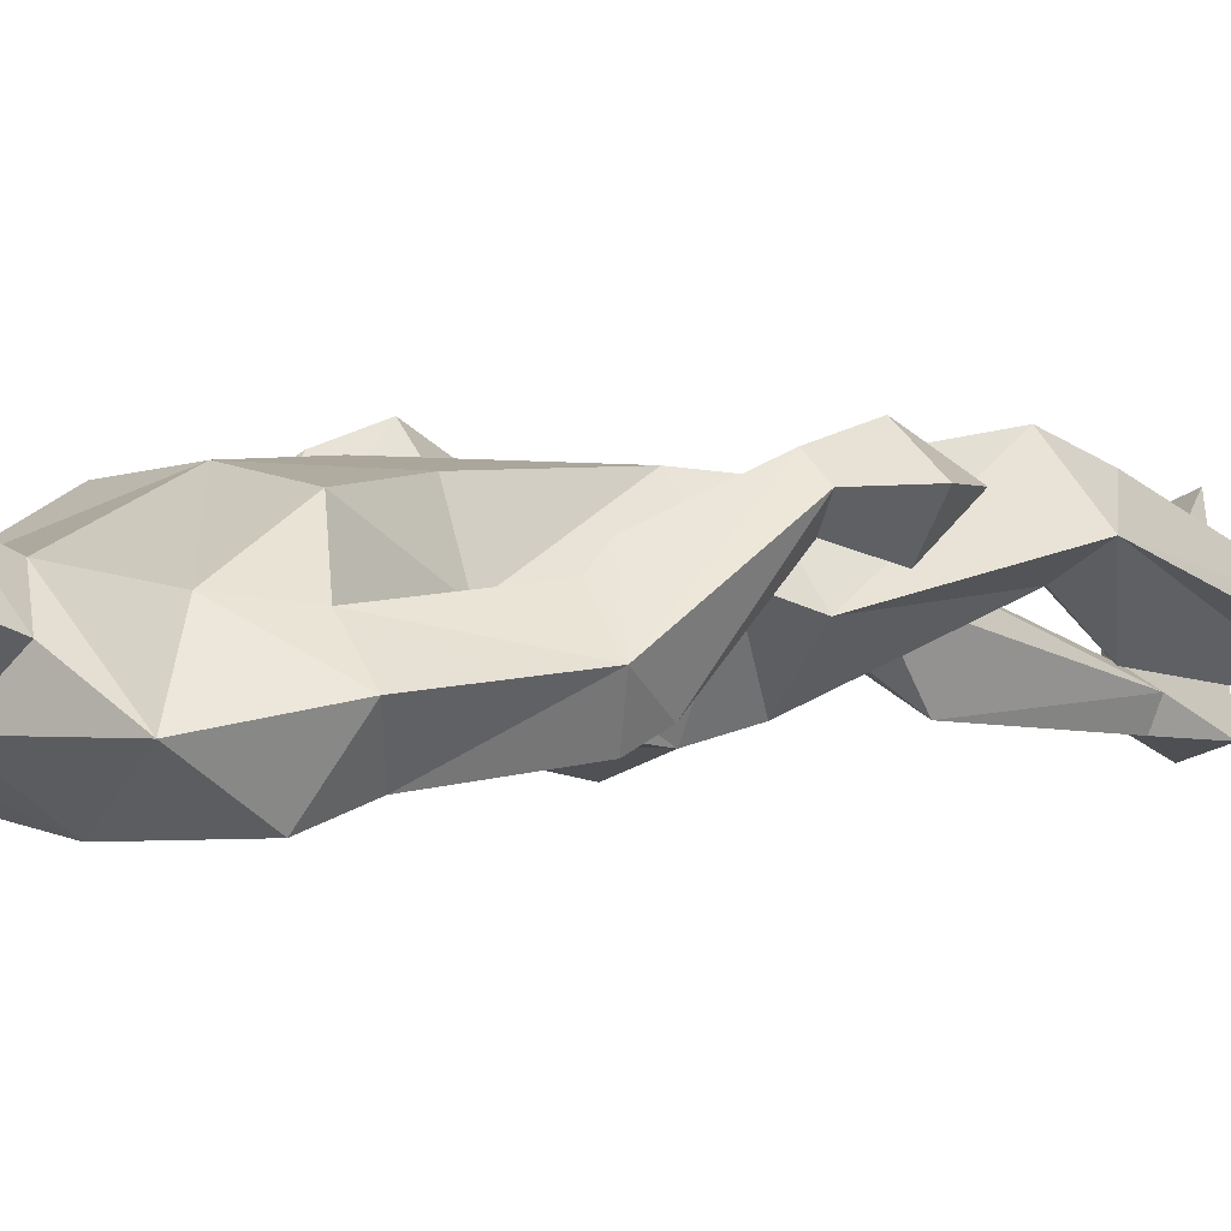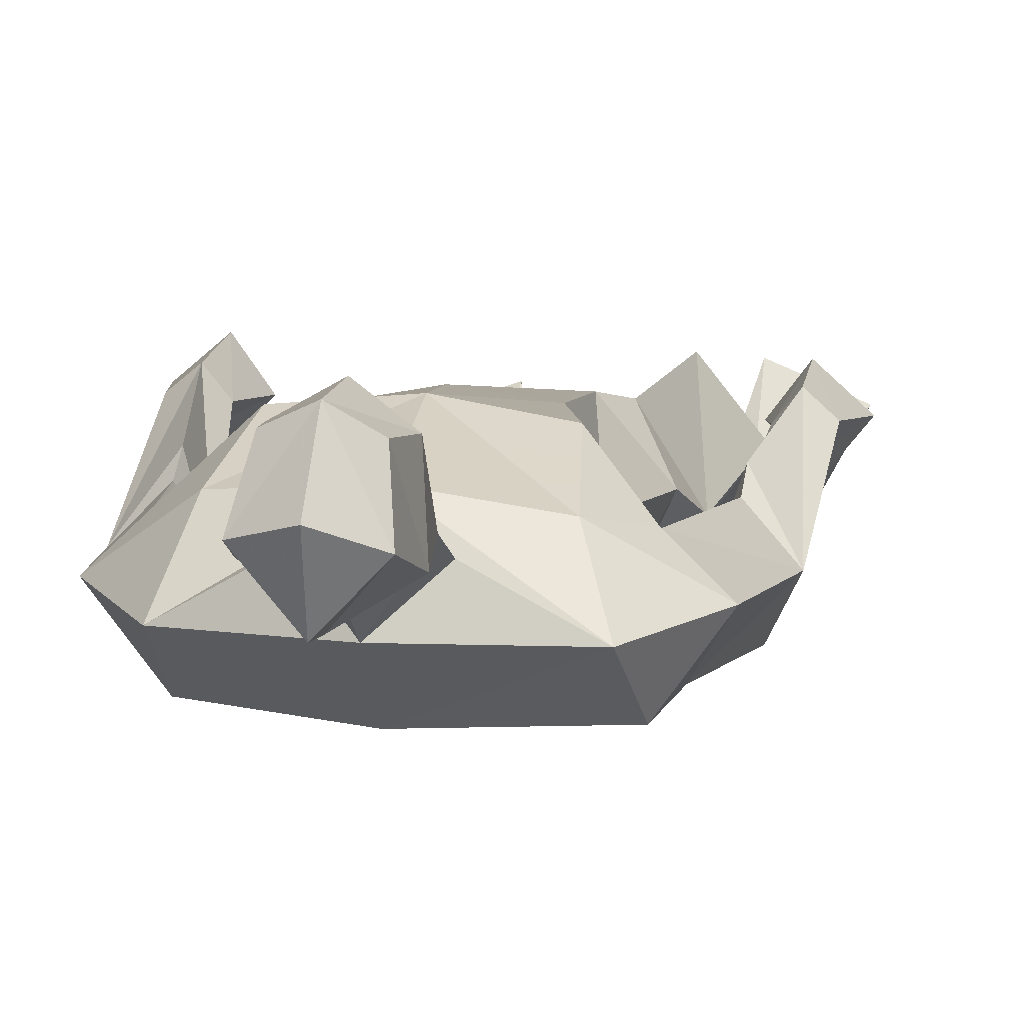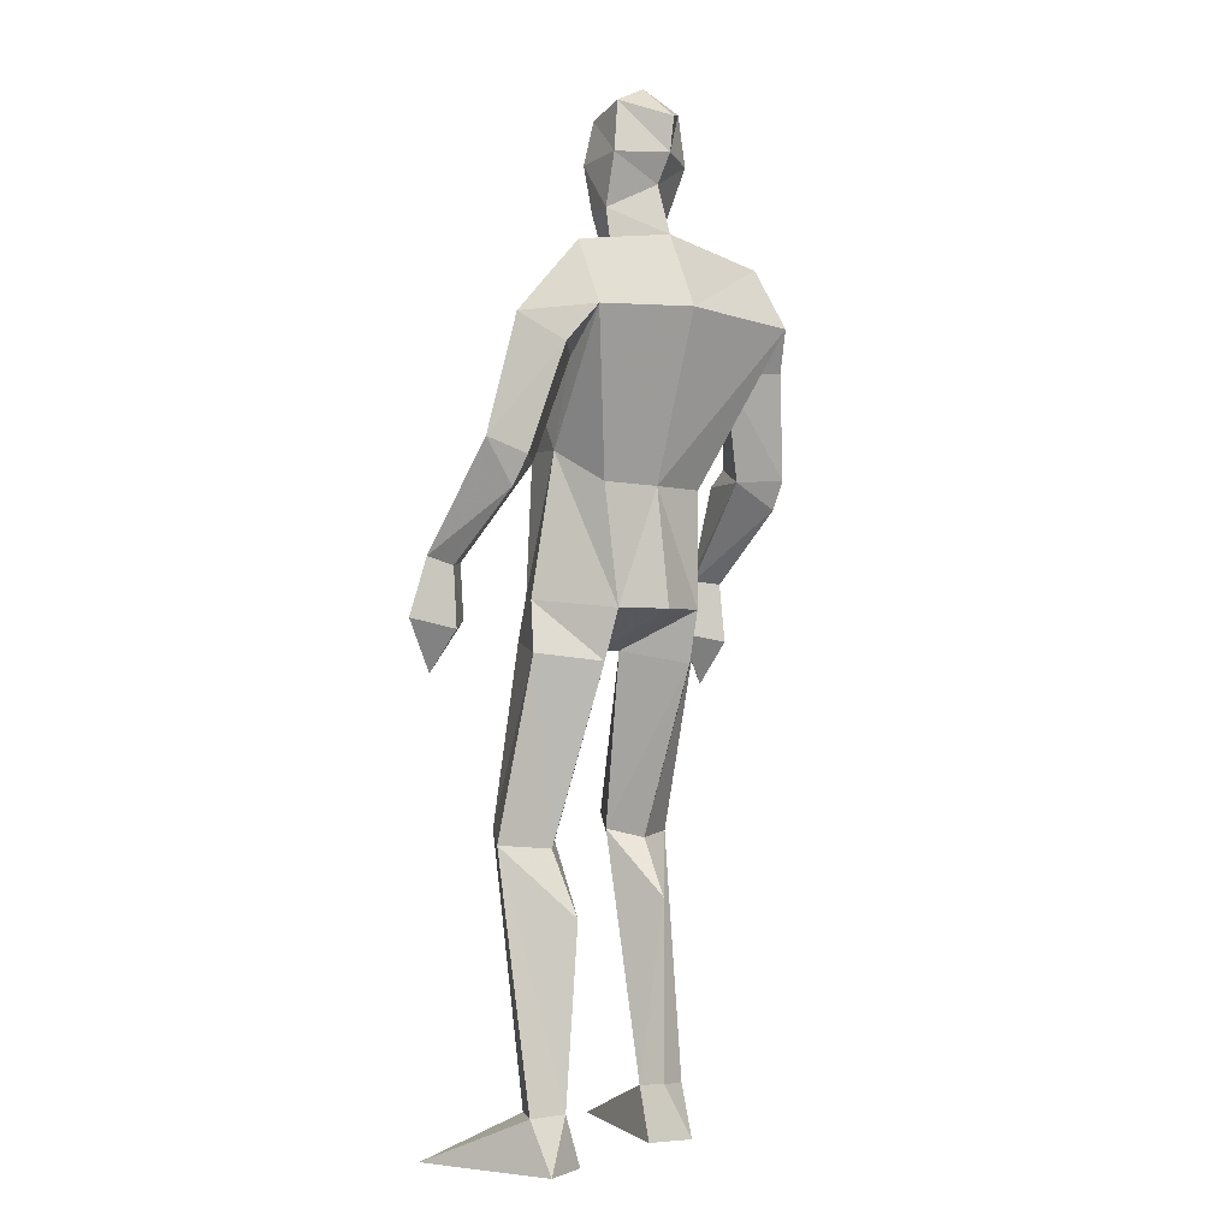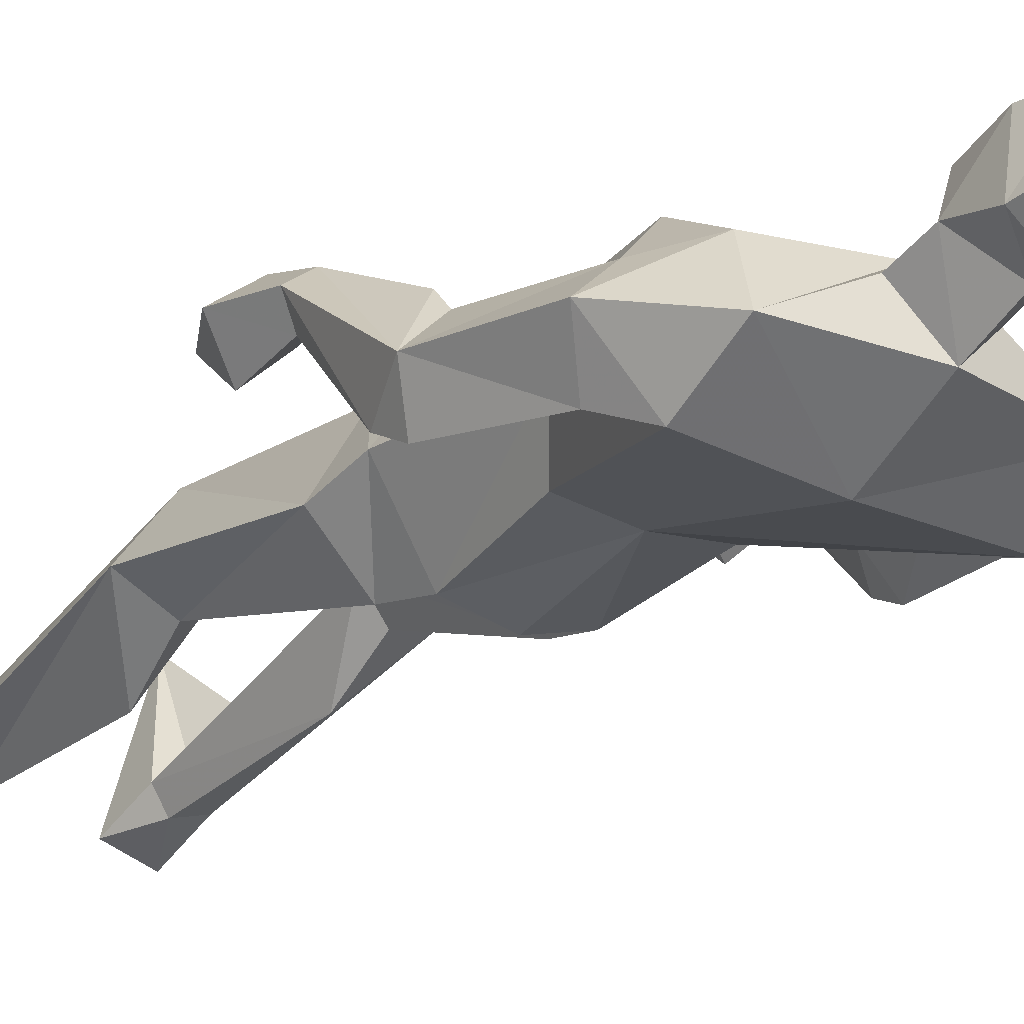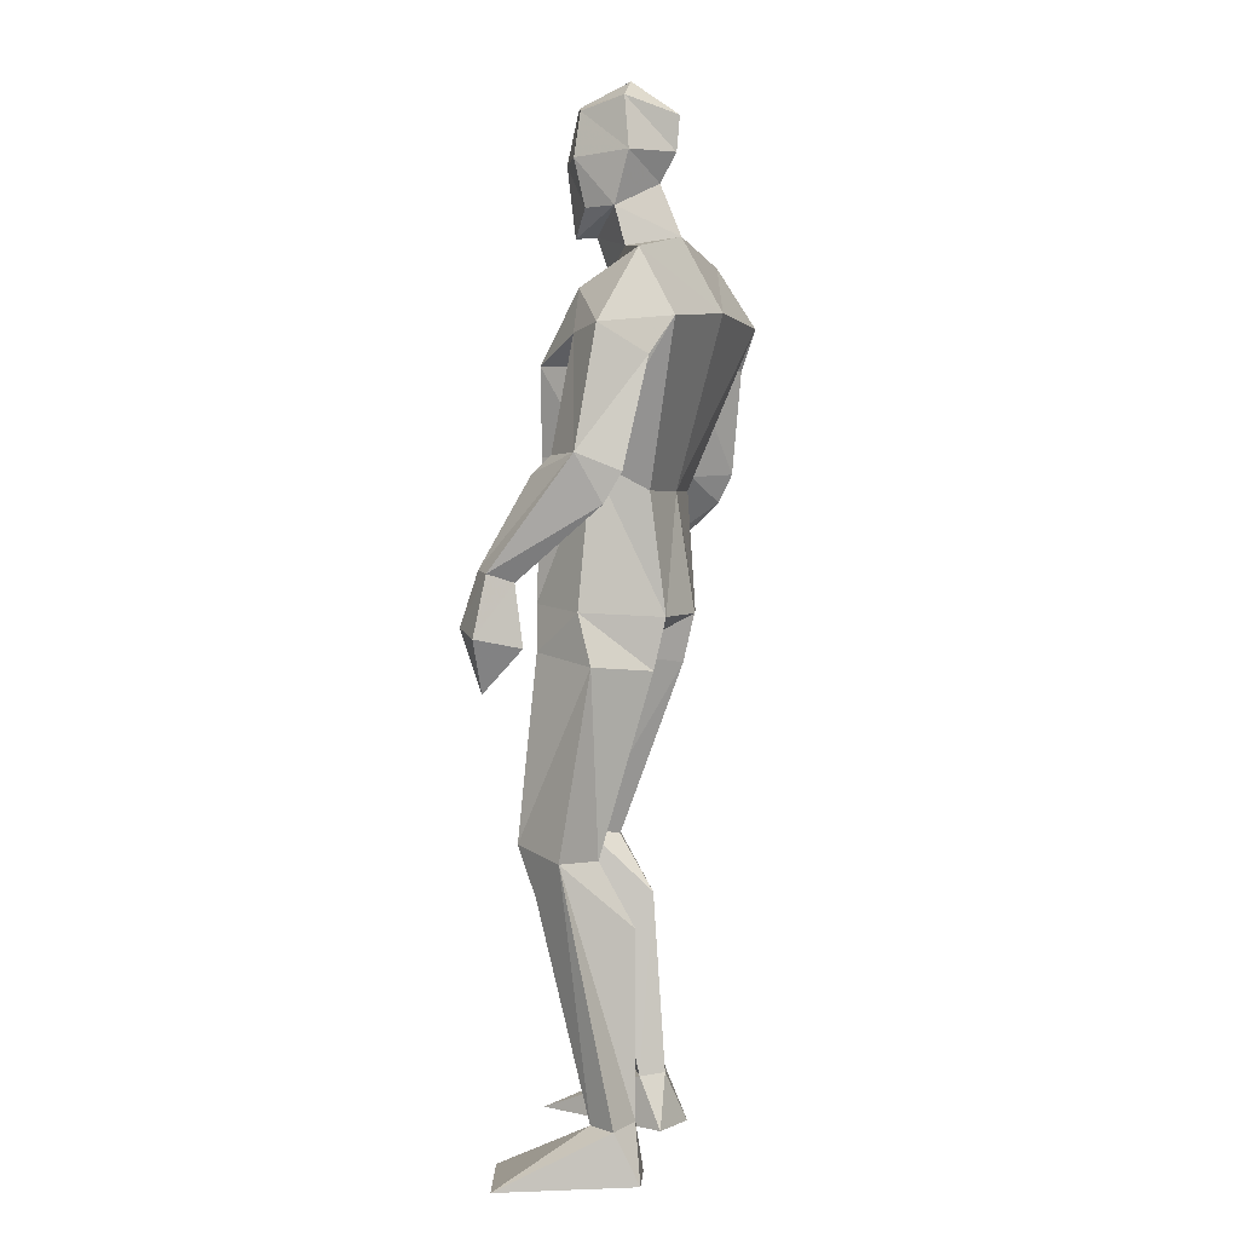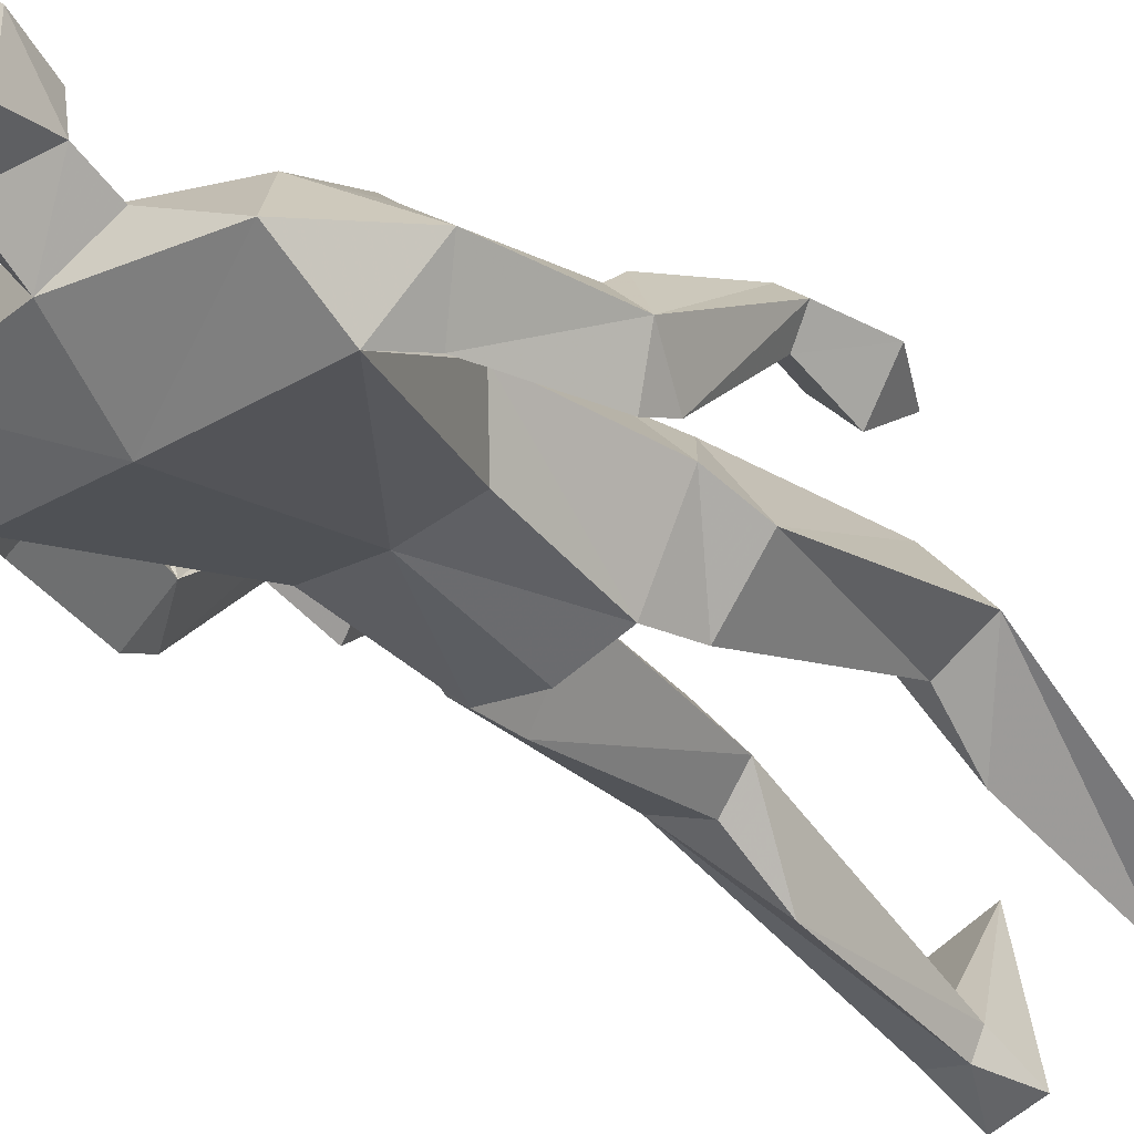
<metadata>
{"format":"obj","ext":"obj","renderer":"f3d","projection":"perspective","resolution":1024,"background":"white","views":[{"elev":-1.7,"azim":-129.3,"up":"+Z"},{"elev":0.7,"azim":-166.0,"up":"+Z"},{"elev":2.0,"azim":138.2,"up":"+Y"},{"elev":-23.6,"azim":147.7,"up":"+Z"},{"elev":6.8,"azim":108.8,"up":"+Y"},{"elev":-35.2,"azim":-137.5,"up":"+Z"}]}
</metadata>
<code>
v -0.2329 -0.001155 0.2382
v -0.2461 0.6156 0.06755
v -0.2652 0.6529 0.2288
v -0.2682 1.033 0.1631
v -0.2616 1.831 -0.005701
v -0.1801 1.787 0.06725
v -0.2062 2.012 0.1689
v -0.253 1.911 0.09373
v -0.2718 2.105 0.1099
v -0.2841 2.129 0.005208
v -0.2147 2.127 0.1452
v -0.1891 2.032 -0.07181
v -0.2656 1.911 0.02032
v -0.2767 2.009 0.1151
v -0.2858 2.018 -0.01409
v -0.1871 1.865 0.09707
v -0.1744 1.863 -0.08715
v -0.1953 0.1189 -0.05024
v -0.1475 0.005845 -0.05536
v -0.386 -0.001155 0.1707
v -0.2651 0.1075 -0.02807
v -0.2403 0.002862 -0.08563
v -0.2294 0.4986 -0.01218
v -0.1883 0.6337 0.1242
v -0.3495 0.6171 0.1146
v -0.2426 1.101 -0.09846
v -0.3474 0.999 0.02662
v -0.2453 0.9894 -0.07183
v -0.2401 1.12 0.17
v -0.3333 1.108 0.05768
v -0.2719 0.5379 0.188
v -0.1702 0.1126 -0.001571
v -0.2333 0.1072 0.02899
v -0.1314 1.107 -0.1309
v -0.1507 1.015 0.04084
v -0.4857 1.308 -0.07676
v -0.4514 1.154 0.1318
v -0.4891 1.166 0.1735
v -0.4621 1.359 0.08851
v -0.4827 1.369 -0.1077
v -0.5303 1.399 -0.02659
v -0.4258 1.638 0.02169
v -0.4623 1.396 0.05116
v -0.5499 1.034 0.1424
v -0.4849 0.9261 0.146
v -0.4919 1.147 0.09152
v -0.4238 1.04 0.1382
v -0.4835 1.022 0.06673
v -0.5299 1.159 0.1352
v -0.4808 1.05 0.208
v -0.4174 1.367 -0.03559
v -0.4429 1.592 -0.1385
v -0.3642 1.738 0.03459
v -0.5068 1.646 -0.05465
v -0.3622 1.588 -0.05796
v -0.314 1.401 0.03087
v -0.4214 1.681 -0.1744
v -0.1378 1.354 -0.08918
v -0.3296 1.576 0.1288
v -0.271 1.407 0.1522
v -0.2672 1.347 -0.07326
v -0.4143 1.808 -0.09119
v 0.2835 0.002787 0.1552
v 0.1244 -0.000647 0.2069
v -9.9e-05 0.6314 0.06999
v 0.05787 0.6255 0.009996
v 0.07689 0.6513 0.1749
v 0.1069 1.021 0.008119
v -0.007761 1.362 -0.07549
v -0.01708 1.111 -0.1065
v -0.09711 1.844 0.006566
v -0.1498 2.116 0.1194
v -0.2103 2.177 0.03226
v -0.1954 2.106 -0.07637
v -0.1257 2.143 0.01763
v -0.1861 1.97 -0.03784
v -0.1015 2.034 0.000262
v -0.1288 2.022 0.1266
v -0.1309 1.921 0.1031
v -0.1909 1.862 0.1449
v -0.1071 1.925 0.0323
v 0.0688 0.001513 -0.08889
v 0.1756 0.113 -0.06195
v 0.08067 0.109 -0.03312
v 0.1635 0.004354 -0.1139
v 0.1615 0.6374 0.05584
v 0.08306 1.125 0.0439
v 0.001224 1.005 -0.08642
v -0.001545 1.13 0.162
v 0.02944 1.036 0.1503
v 0.144 0.1105 -0.002254
v 0.1004 0.5496 0.1273
v 0.05508 0.493 -0.06698
v 0.1009 0.1141 -0.08259
v -0.08947 1.017 0.03434
v -0.12 1.122 0.1683
v -0.1201 1.016 0.03772
v 0.2093 1.348 -0.05318
v 0.1639 1.401 0.1073
v 0.1785 1.69 -0.0294
v 0.04842 1.608 -0.03642
v 0.1268 1.629 -0.1165
v 0.1038 1.67 0.04334
v 0.1632 1.436 0.06829
v 0.2057 1.101 0.2426
v 0.2297 0.9766 0.1873
v 0.157 1.082 0.1686
v 0.2821 1.091 0.1843
v 0.2248 1.069 0.1037
v 0.2488 1.213 0.1693
v 0.2168 1.194 0.1232
v 0.204 1.216 0.2035
v 0.1719 1.199 0.1592
v 0.1302 1.397 -0.01994
v 0.199 1.41 -0.0879
v 0.2358 1.447 -0.004551
v 0.005666 1.604 0.149
v 0.02305 1.757 0.06103
v 0.07326 1.703 -0.152
v 0.05809 1.835 -0.07364
v -0.01088 1.424 0.1526
v 0.03284 1.424 0.03179
v -0.1656 1.586 0.1603
v -0.141 1.416 0.173
v -0.1521 1.709 -0.1813
f 20 1 33
f 27 28 2
f 27 2 25
f 28 35 24
f 28 24 2
f 35 4 3
f 35 3 24
f 4 27 3
f 3 27 25
f 61 58 26
f 26 58 34
f 5 62 6
f 6 62 53
f 7 14 8
f 7 8 80
f 11 9 14
f 11 14 7
f 73 10 11
f 11 10 9
f 74 10 73
f 10 74 12
f 10 12 15
f 15 12 76
f 15 76 13
f 14 15 13
f 14 13 8
f 9 10 15
f 9 15 14
f 8 13 80
f 80 13 16
f 5 17 62
f 13 76 17
f 13 17 5
f 16 13 5
f 16 5 6
f 32 19 18
f 21 20 33
f 32 1 19
f 22 20 21
f 18 19 22
f 33 1 32
f 18 22 21
f 22 19 20
f 20 19 1
f 2 23 25
f 24 23 2
f 25 31 3
f 3 31 24
f 30 26 28
f 30 28 27
f 35 28 26
f 29 30 4
f 4 30 27
f 29 4 35
f 24 31 32
f 32 31 33
f 31 25 33
f 33 25 21
f 23 24 32
f 23 32 18
f 25 23 18
f 25 18 21
f 26 34 35
f 35 34 97
f 96 29 35
f 96 35 97
f 36 51 37
f 36 37 46
f 41 36 49
f 49 36 46
f 39 41 38
f 38 41 49
f 51 39 38
f 51 38 37
f 54 52 41
f 41 52 40
f 52 55 40
f 40 55 51
f 42 54 41
f 42 41 43
f 55 42 43
f 55 43 51
f 44 45 50
f 50 45 47
f 48 45 44
f 47 45 48
f 49 46 44
f 44 46 48
f 46 37 47
f 46 47 48
f 38 49 50
f 50 49 44
f 37 38 50
f 37 50 47
f 43 39 51
f 41 39 43
f 51 36 40
f 40 36 41
f 55 59 42
f 42 59 53
f 55 52 57
f 62 57 54
f 54 57 52
f 53 62 54
f 53 54 42
f 60 56 29
f 29 56 30
f 55 57 56
f 56 57 61
f 59 55 56
f 59 56 60
f 57 125 58
f 57 58 61
f 123 59 60
f 123 60 124
f 124 60 29
f 124 29 96
f 6 53 123
f 123 53 59
f 56 61 26
f 56 26 30
f 62 17 125
f 62 125 57
f 63 91 64
f 88 68 66
f 66 68 86
f 95 88 65
f 65 88 66
f 90 95 67
f 67 95 65
f 68 90 67
f 68 67 86
f 58 69 70
f 58 70 34
f 120 71 6
f 120 6 118
f 78 7 79
f 79 7 80
f 72 11 78
f 78 11 7
f 75 73 11
f 75 11 72
f 74 73 75
f 74 75 12
f 12 75 77
f 12 77 76
f 76 77 81
f 77 78 81
f 81 78 79
f 75 72 77
f 77 72 78
f 81 79 80
f 81 80 16
f 71 120 17
f 76 81 17
f 17 81 71
f 81 16 71
f 71 16 6
f 84 94 82
f 83 91 63
f 84 82 64
f 85 83 63
f 94 85 82
f 91 84 64
f 94 83 85
f 82 85 63
f 82 63 64
f 66 86 93
f 65 66 93
f 86 67 92
f 67 65 92
f 70 87 88
f 88 87 68
f 95 70 88
f 87 89 90
f 87 90 68
f 89 95 90
f 92 65 84
f 92 84 91
f 86 92 91
f 86 91 83
f 65 93 84
f 84 93 94
f 93 86 94
f 94 86 83
f 34 70 95
f 34 95 97
f 89 96 97
f 89 97 95
f 114 98 113
f 113 98 111
f 98 116 110
f 98 110 111
f 116 99 112
f 116 112 110
f 99 114 112
f 112 114 113
f 102 100 116
f 102 116 115
f 101 102 115
f 101 115 114
f 100 103 116
f 116 103 104
f 103 101 104
f 104 101 114
f 108 105 106
f 105 107 106
f 109 108 106
f 107 109 106
f 111 110 108
f 111 108 109
f 113 111 107
f 107 111 109
f 110 112 105
f 110 105 108
f 112 113 105
f 105 113 107
f 104 114 99
f 116 104 99
f 114 115 98
f 115 116 98
f 101 103 117
f 103 118 117
f 101 119 102
f 119 120 100
f 119 100 102
f 120 118 100
f 100 118 103
f 122 121 89
f 122 89 87
f 119 101 122
f 119 122 69
f 101 117 122
f 122 117 121
f 125 119 58
f 58 119 69
f 117 123 121
f 121 123 124
f 121 124 89
f 89 124 96
f 118 6 123
f 118 123 117
f 69 122 70
f 70 122 87
f 17 120 125
f 125 120 119

</code>
